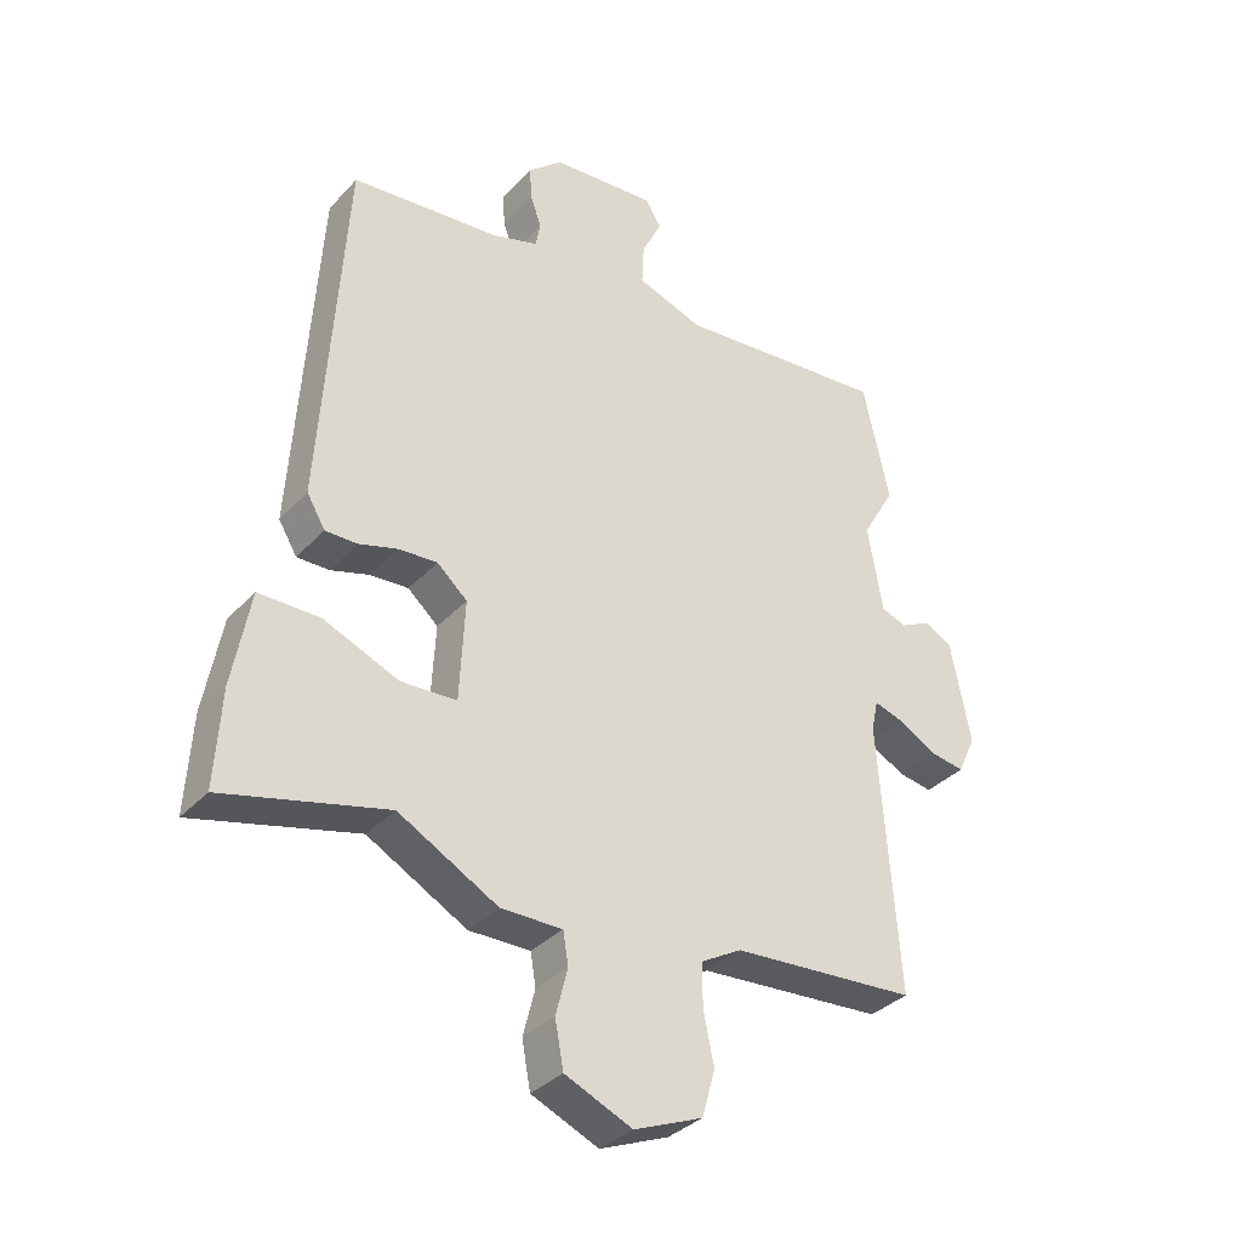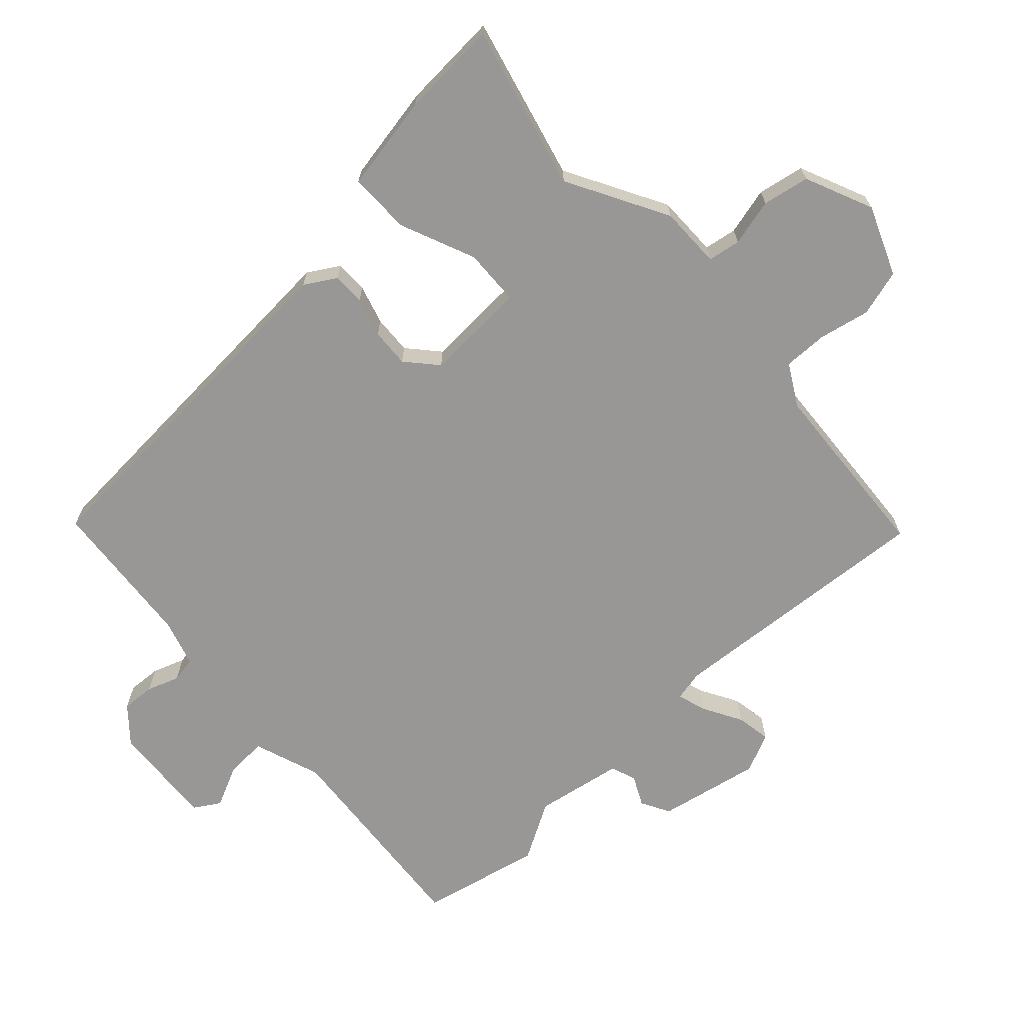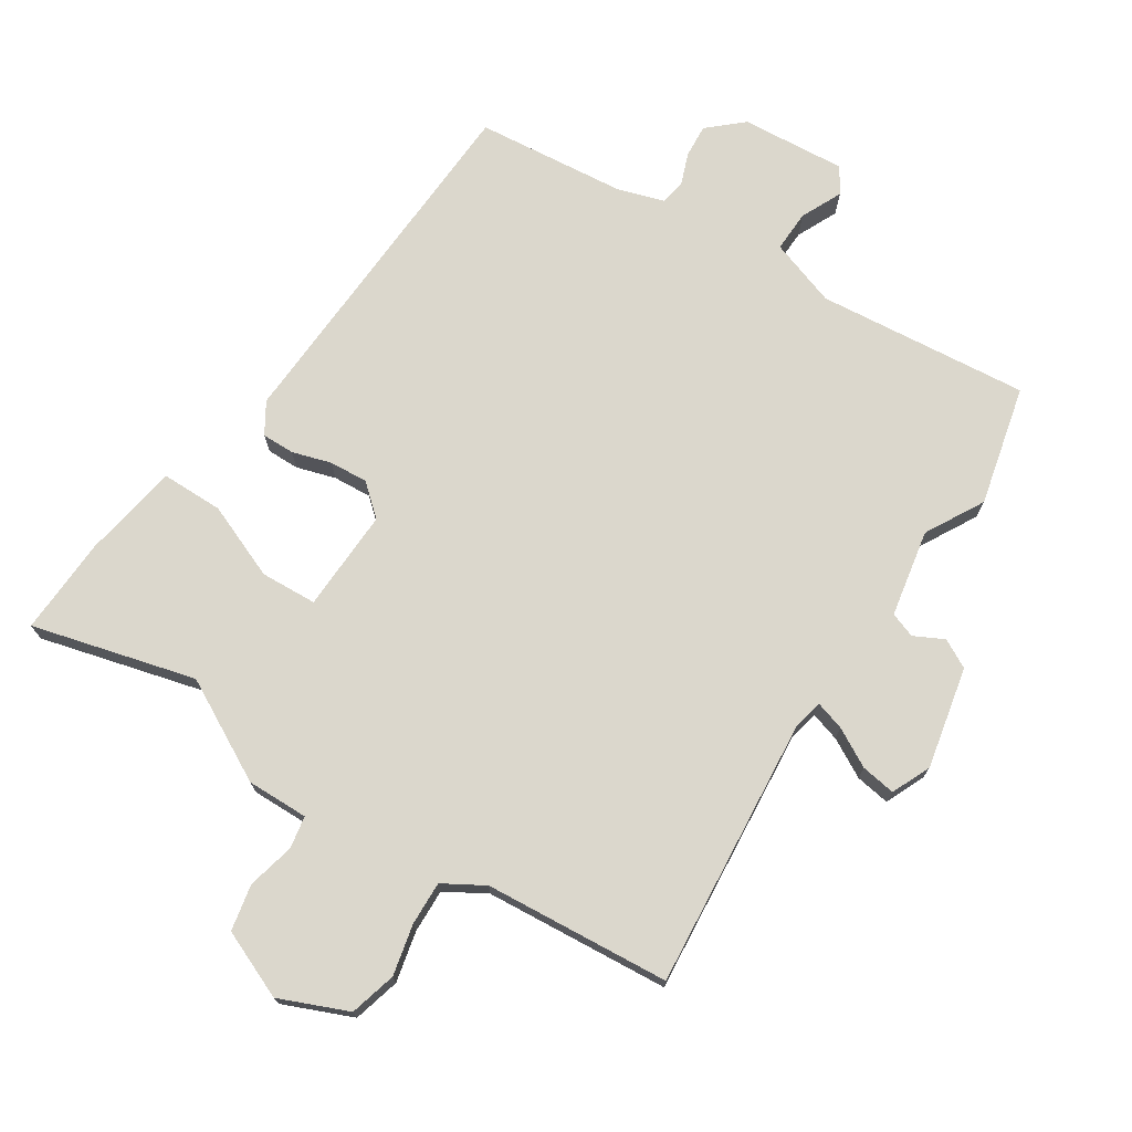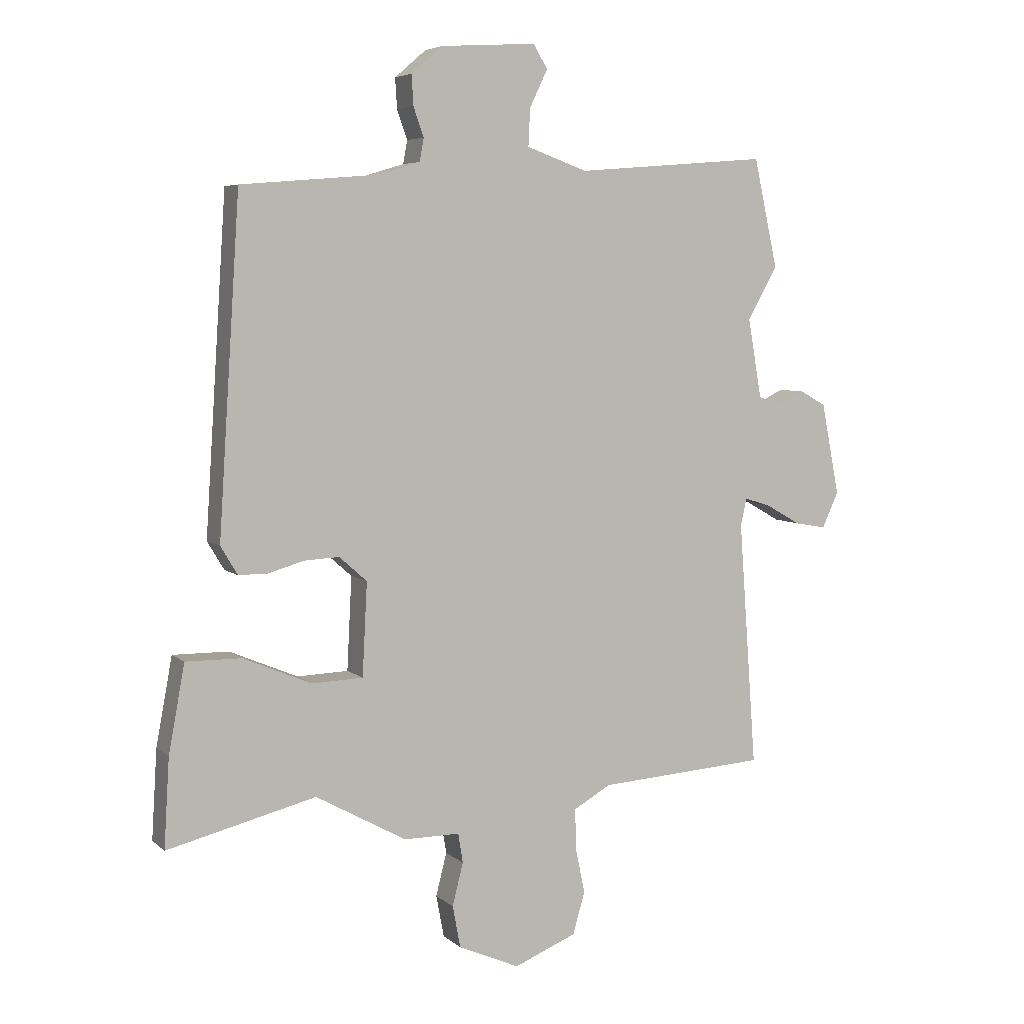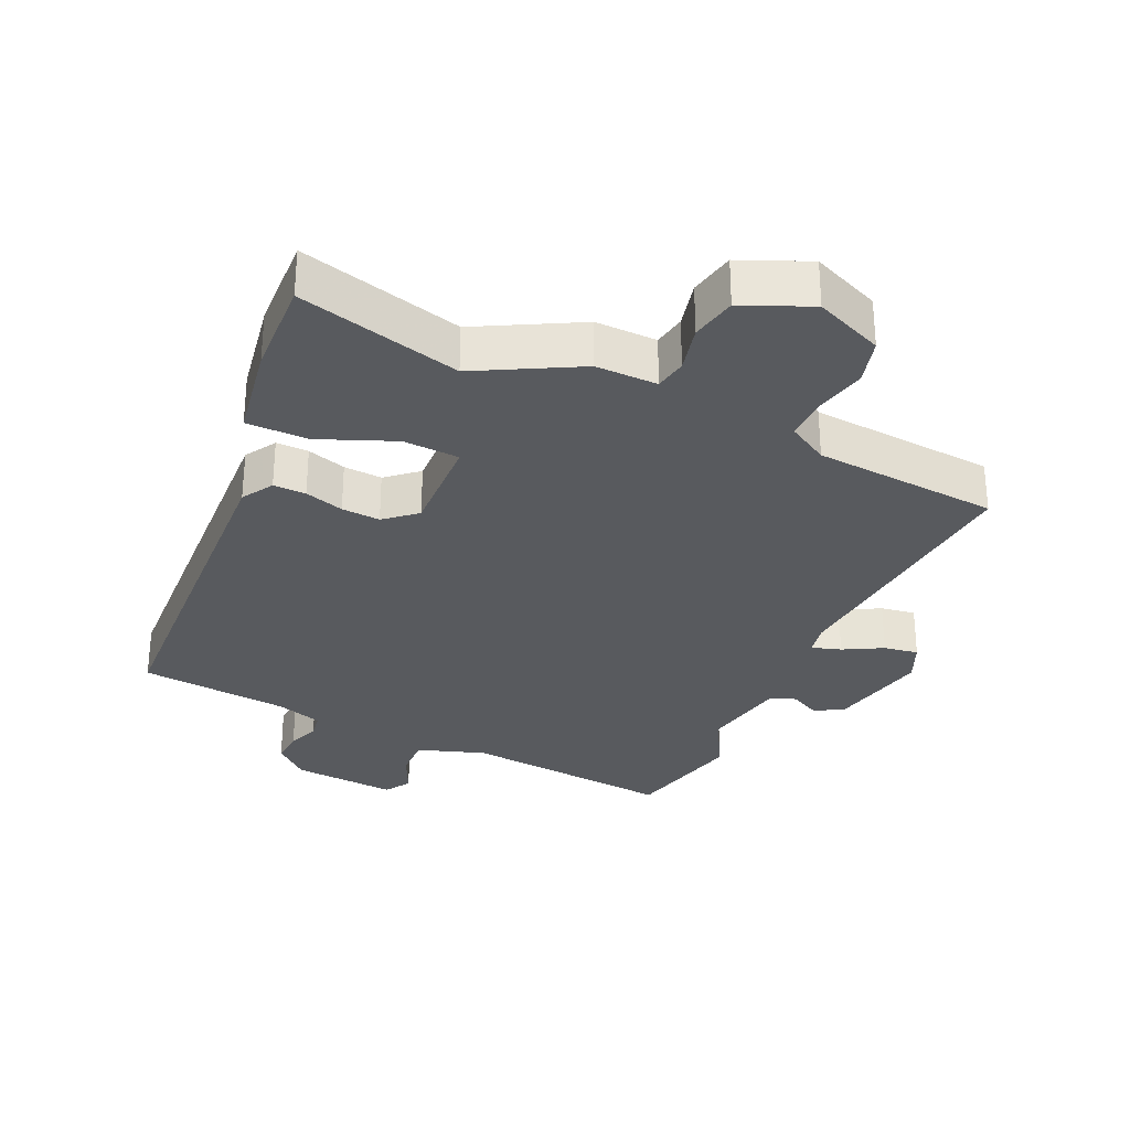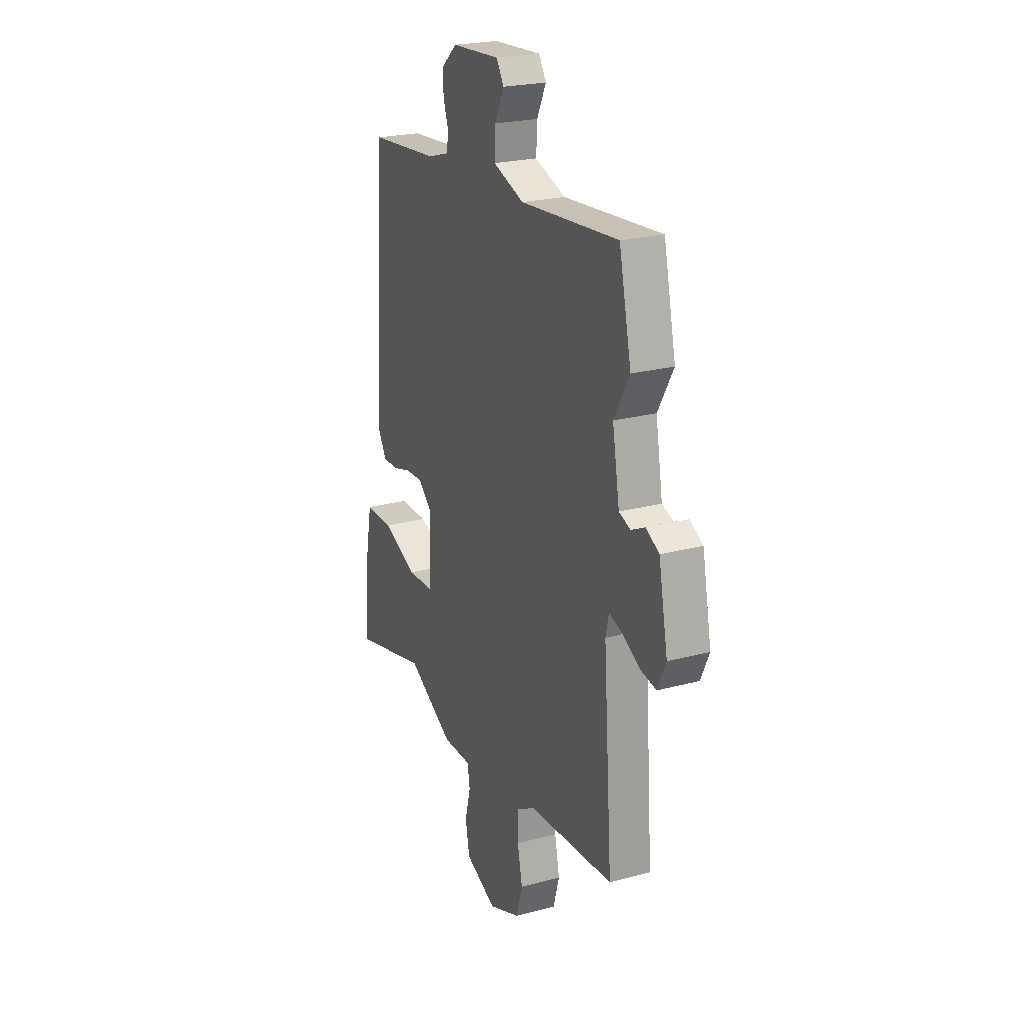
<metadata>
{"format":"obj","ext":"obj","renderer":"f3d","projection":"perspective","resolution":1024,"background":"white","views":[{"elev":-34.3,"azim":144.2,"up":"+Z"},{"elev":-68.3,"azim":132.6,"up":"+Y"},{"elev":73.3,"azim":-148.0,"up":"+Y"},{"elev":5.8,"azim":155.6,"up":"+Z"},{"elev":-30.7,"azim":154.6,"up":"+Y"},{"elev":23.1,"azim":-114.5,"up":"+Z"}]}
</metadata>
<code>
v 0.42 0.07 0.505
v 0.456 0.07 -0.045
v 0.428 0.07 -0.092
v 0.379 0.07 -0.092
v 0.32 0.07 -0.075
v 0.262 0.07 -0.072
v 0.216 0.07 -0.113
v 0.224 0.07 -0.267
v 0.309 0.07 -0.27
v 0.422 0.07 -0.222
v 0.515 0.07 -0.221
v 0.542 0.07 -0.366
v 0.551 0.07 -0.513
v 0.304 0.07 -0.452
v 0.153 0.07 -0.536
v 0.06 0.07 -0.536
v 0.052 0.07 -0.585
v 0.07 0.07 -0.656
v 0.057 0.07 -0.726
v -0.045 0.07 -0.771
v -0.149 0.07 -0.729
v -0.169 0.07 -0.659
v -0.153 0.07 -0.582
v -0.152 0.07 -0.516
v -0.214 0.07 -0.481
v -0.494 0.07 -0.463
v -0.464 0.07 -0.055
v -0.474 0.07 -0.009
v -0.518 0.07 -0.023
v -0.576 0.07 -0.056
v -0.628 0.07 -0.065
v -0.655 0.07 -0.006
v -0.625 0.07 0.147
v -0.582 0.07 0.171
v -0.537 0.07 0.149
v -0.499 0.07 0.163
v -0.476 0.07 0.295
v -0.526 0.07 0.382
v -0.486 0.07 0.563
v -0.166 0.07 0.537
v -0.065 0.07 0.573
v -0.068 0.07 0.635
v -0.098 0.07 0.697
v -0.074 0.07 0.736
v 0.084 0.07 0.726
v 0.136 0.07 0.681
v 0.133 0.07 0.631
v 0.116 0.07 0.583
v 0.123 0.07 0.545
v 0.193 0.07 0.524
v 0.42 0 0.505
v 0.456 0 -0.045
v 0.428 0 -0.092
v 0.379 0 -0.092
v 0.32 0 -0.075
v 0.262 0 -0.072
v 0.216 0 -0.113
v 0.224 0 -0.267
v 0.309 0 -0.27
v 0.422 0 -0.222
v 0.515 0 -0.221
v 0.542 0 -0.366
v 0.551 0 -0.513
v 0.304 0 -0.452
v 0.153 0 -0.536
v 0.06 0 -0.536
v 0.052 0 -0.585
v 0.07 0 -0.656
v 0.057 0 -0.726
v -0.045 0 -0.771
v -0.149 0 -0.729
v -0.169 0 -0.659
v -0.153 0 -0.582
v -0.152 0 -0.516
v -0.214 0 -0.481
v -0.494 0 -0.463
v -0.464 0 -0.055
v -0.474 0 -0.009
v -0.518 0 -0.023
v -0.576 0 -0.056
v -0.628 0 -0.065
v -0.655 0 -0.006
v -0.625 0 0.147
v -0.582 0 0.171
v -0.537 0 0.149
v -0.499 0 0.163
v -0.476 0 0.295
v -0.526 0 0.382
v -0.486 0 0.563
v -0.166 0 0.537
v -0.065 0 0.573
v -0.068 0 0.635
v -0.098 0 0.697
v -0.074 0 0.736
v 0.084 0 0.726
v 0.136 0 0.681
v 0.133 0 0.631
v 0.116 0 0.583
v 0.123 0 0.545
v 0.193 0 0.524
f 46 47 48
f 45 46 48
f 44 45 48
f 43 44 48
f 42 43 48
f 41 42 48 49
f 40 41 49 50
f 37 38 39 40
f 3 4 5
f 2 3 5
f 1 2 5
f 50 1 5
f 40 50 5
f 37 40 5
f 36 37 5
f 33 34 35
f 32 33 35
f 31 32 35
f 30 31 35
f 29 30 35
f 28 29 35 36
f 25 26 27
f 27 28 36
f 25 27 36
f 24 25 36
f 21 22 23
f 20 21 23
f 19 20 23
f 18 19 23
f 17 18 23
f 16 17 23 24
f 16 24 36
f 15 16 36
f 14 15 36
f 12 13 14
f 11 12 14
f 10 11 14
f 9 10 14
f 8 9 14
f 36 5 6
f 36 6 7
f 8 14 36
f 7 8 36
f 98 97 96
f 98 96 95
f 98 95 94
f 98 94 93
f 98 93 92
f 99 98 92 91
f 100 99 91 90
f 90 89 88 87
f 55 54 53
f 55 53 52
f 55 52 51
f 55 51 100
f 55 100 90
f 55 90 87
f 55 87 86
f 85 84 83
f 85 83 82
f 85 82 81
f 85 81 80
f 85 80 79
f 86 85 79 78
f 77 76 75
f 86 78 77
f 86 77 75
f 86 75 74
f 73 72 71
f 73 71 70
f 73 70 69
f 73 69 68
f 73 68 67
f 74 73 67 66
f 86 74 66
f 86 66 65
f 86 65 64
f 64 63 62
f 64 62 61
f 64 61 60
f 64 60 59
f 64 59 58
f 56 55 86
f 57 56 86
f 86 64 58
f 86 58 57
f 1 51 52 2
f 2 52 53 3
f 3 53 54 4
f 4 54 55 5
f 5 55 56 6
f 6 56 57 7
f 7 57 58 8
f 8 58 59 9
f 9 59 60 10
f 10 60 61 11
f 11 61 62 12
f 12 62 63 13
f 13 63 64 14
f 14 64 65 15
f 15 65 66 16
f 16 66 67 17
f 17 67 68 18
f 18 68 69 19
f 19 69 70 20
f 20 70 71 21
f 21 71 72 22
f 22 72 73 23
f 23 73 74 24
f 24 74 75 25
f 25 75 76 26
f 26 76 77 27
f 27 77 78 28
f 28 78 79 29
f 29 79 80 30
f 30 80 81 31
f 31 81 82 32
f 32 82 83 33
f 33 83 84 34
f 34 84 85 35
f 35 85 86 36
f 36 86 87 37
f 37 87 88 38
f 38 88 89 39
f 39 89 90 40
f 40 90 91 41
f 41 91 92 42
f 42 92 93 43
f 43 93 94 44
f 44 94 95 45
f 45 95 96 46
f 46 96 97 47
f 47 97 98 48
f 48 98 99 49
f 49 99 100 50
f 50 100 51 1

</code>
